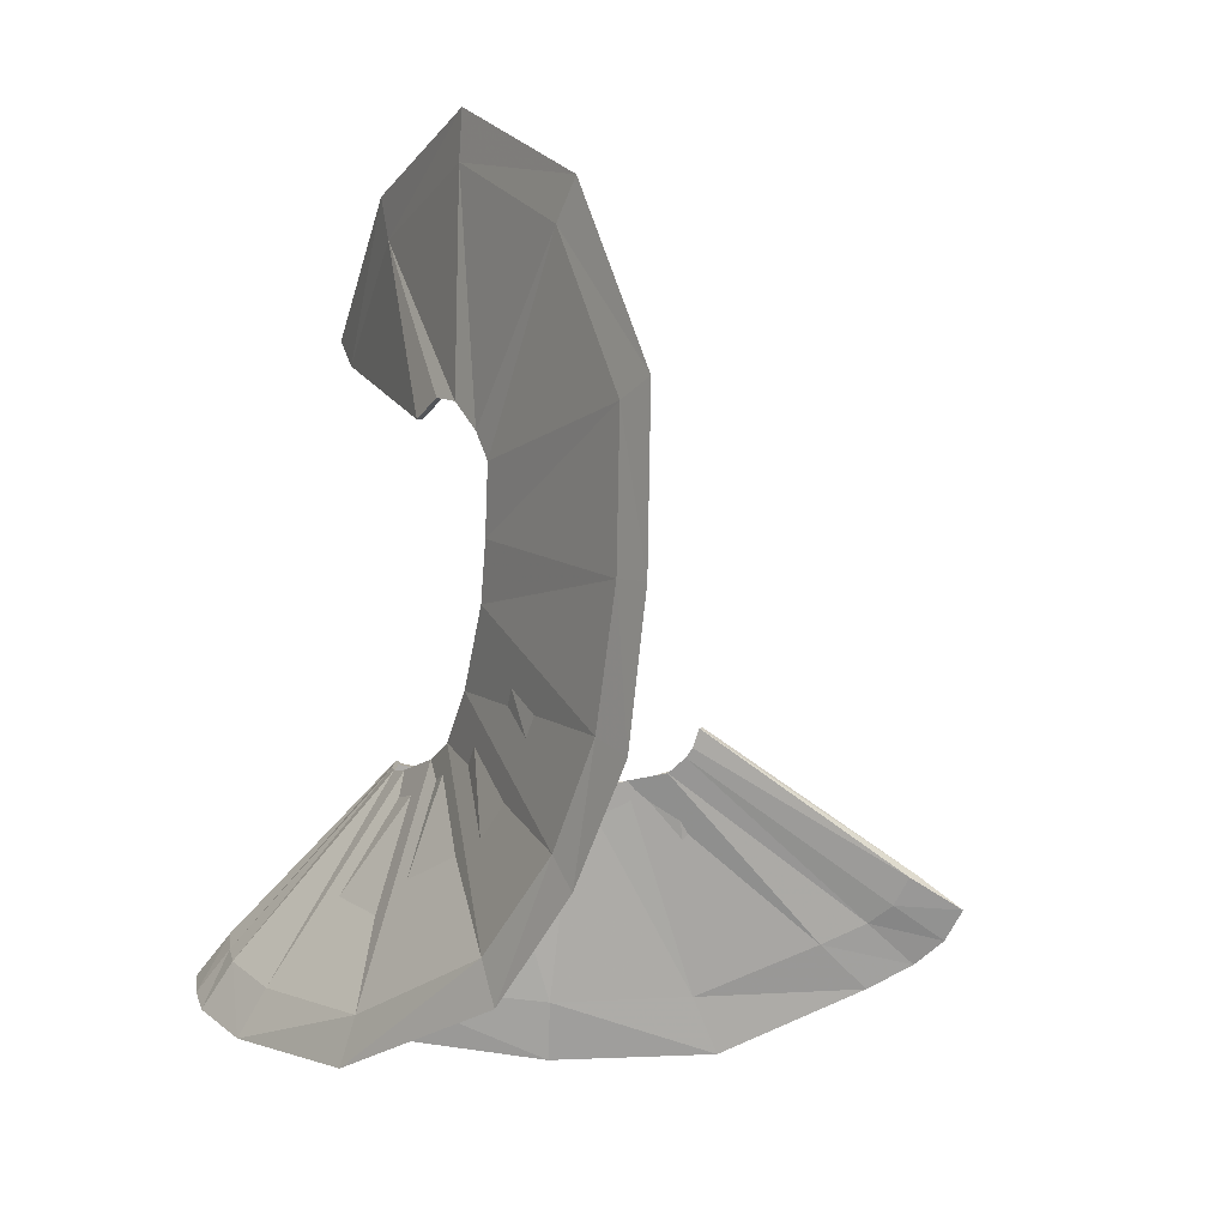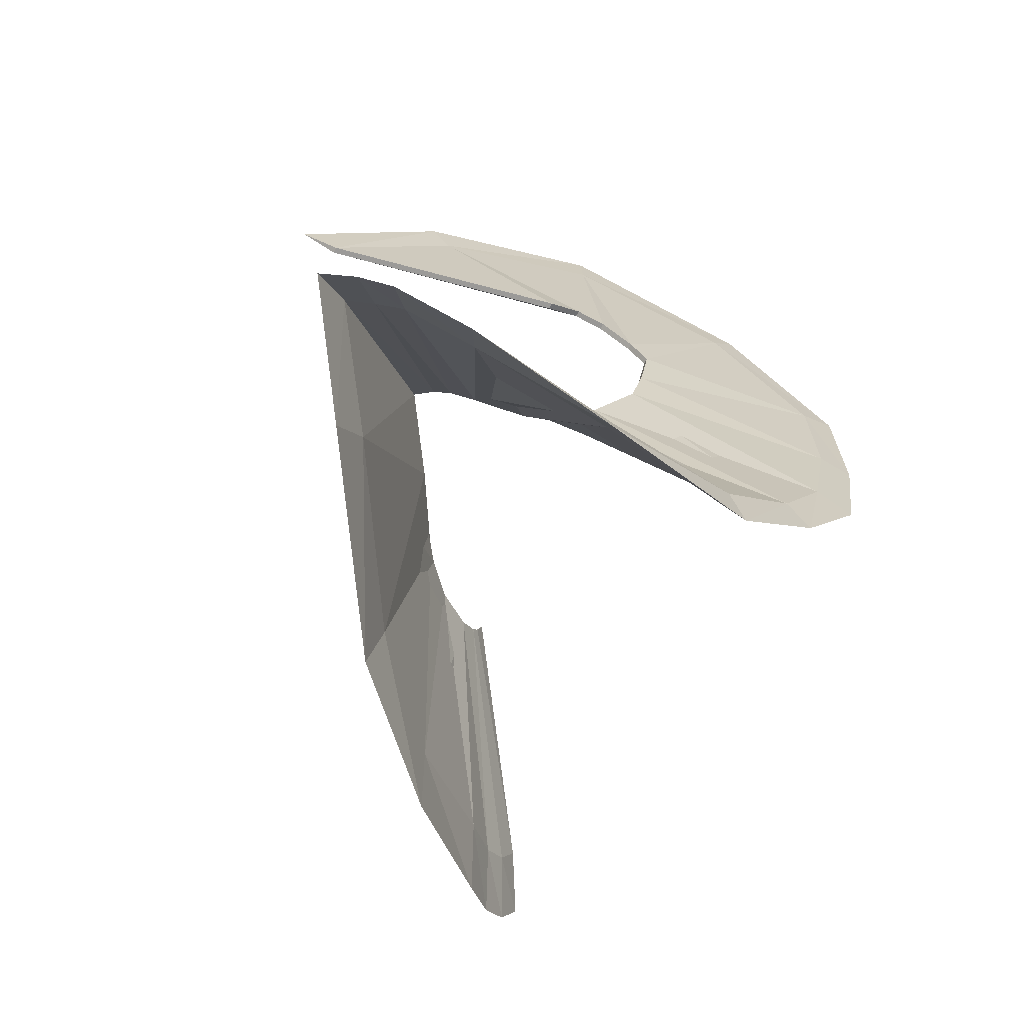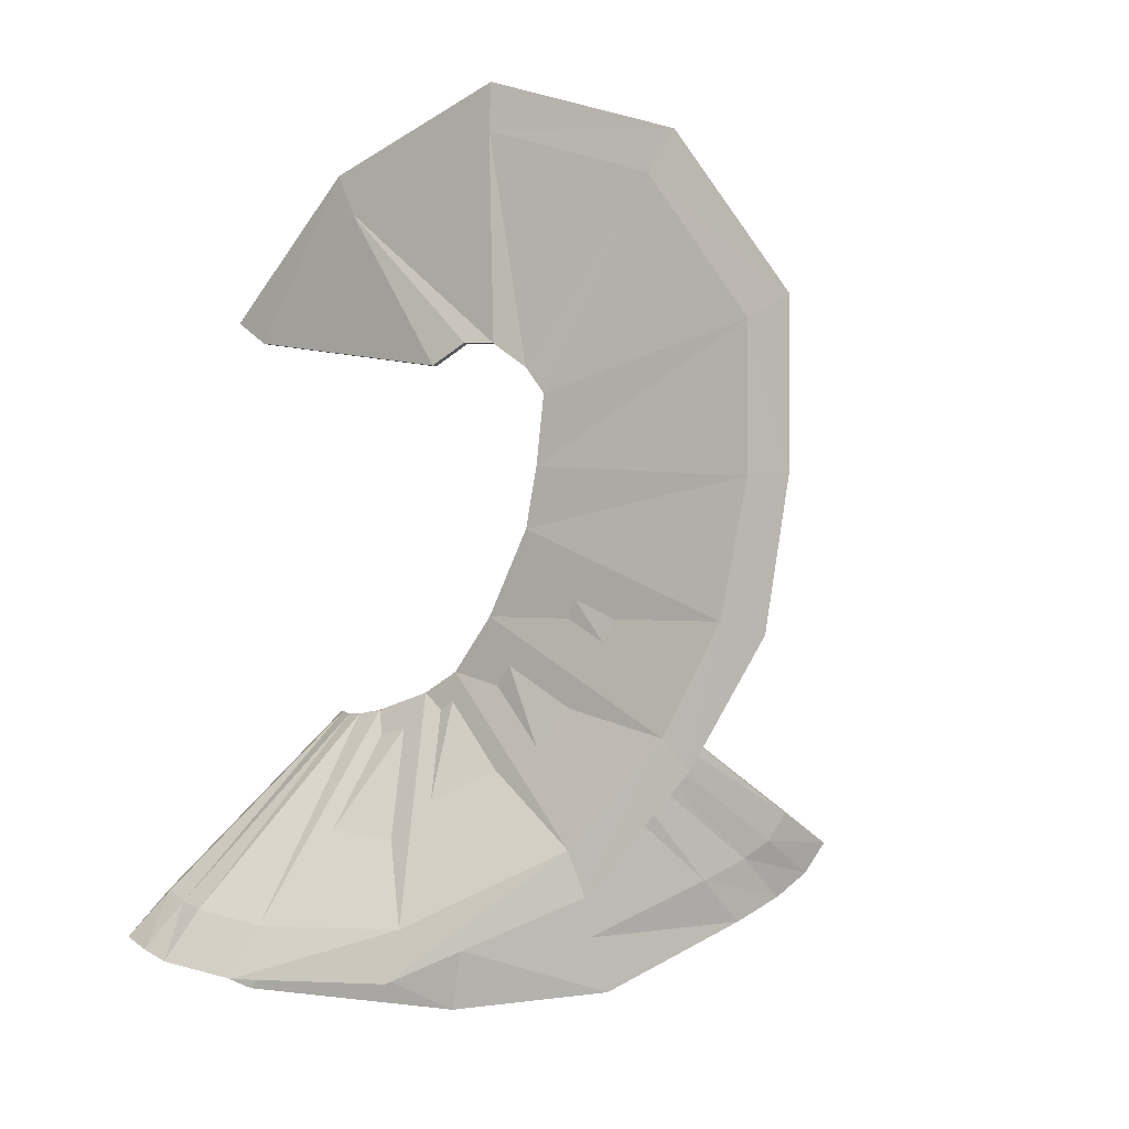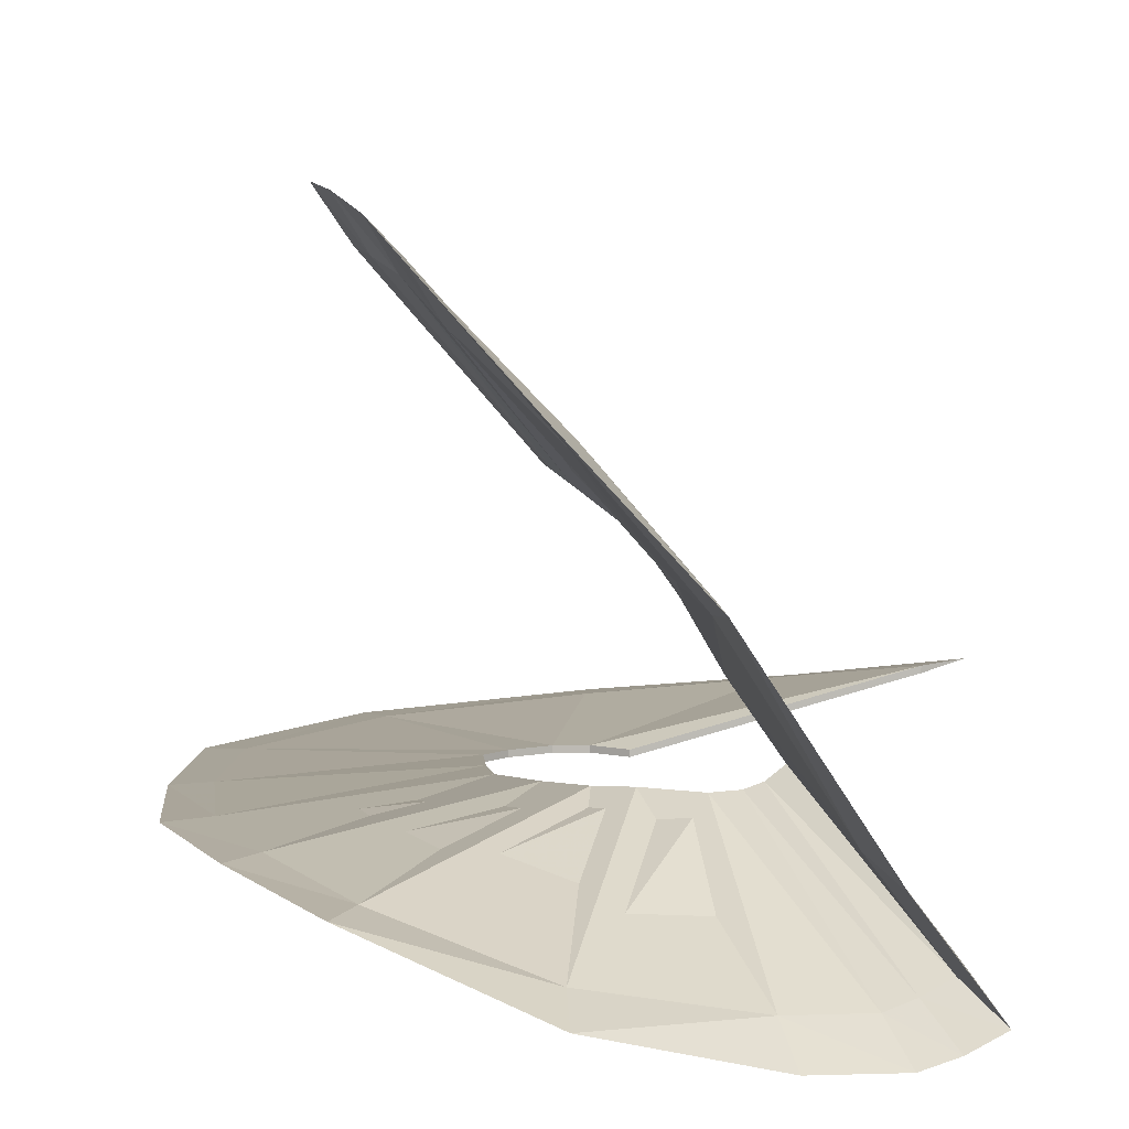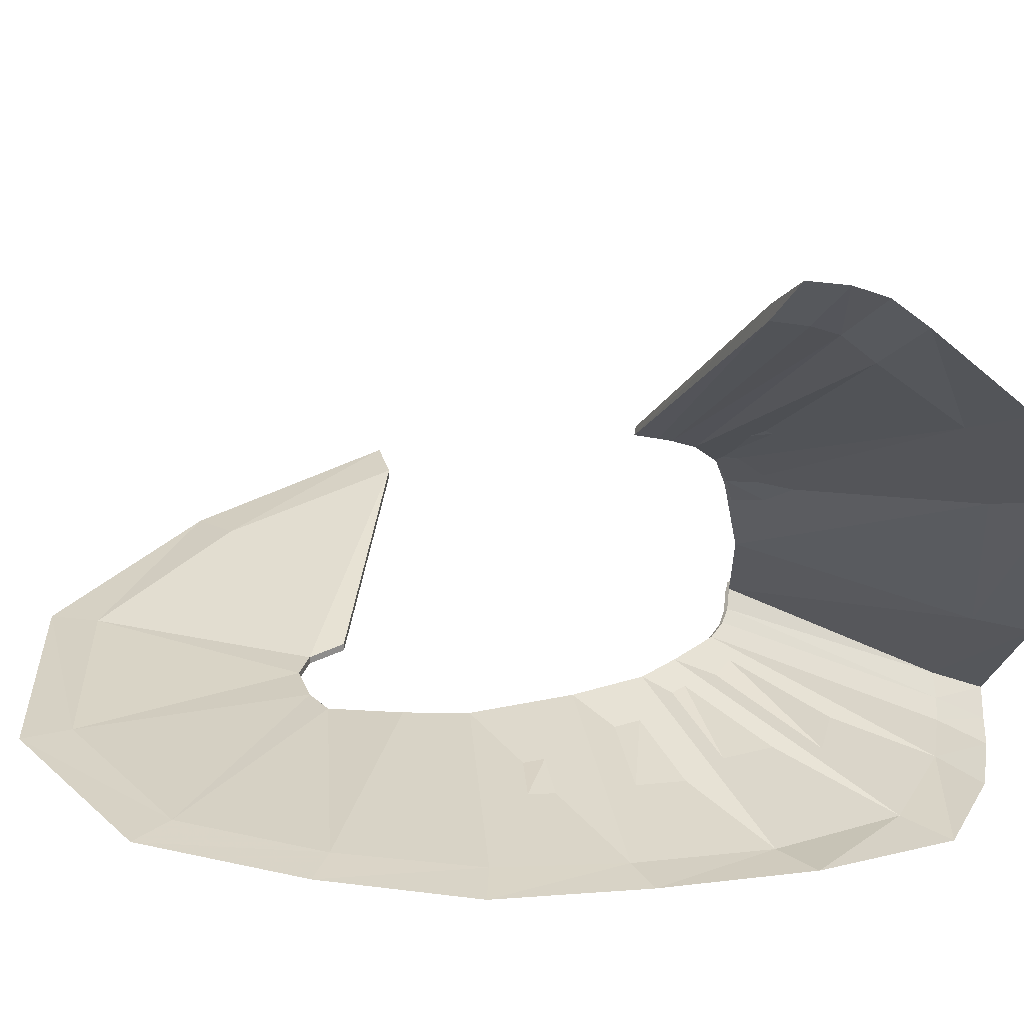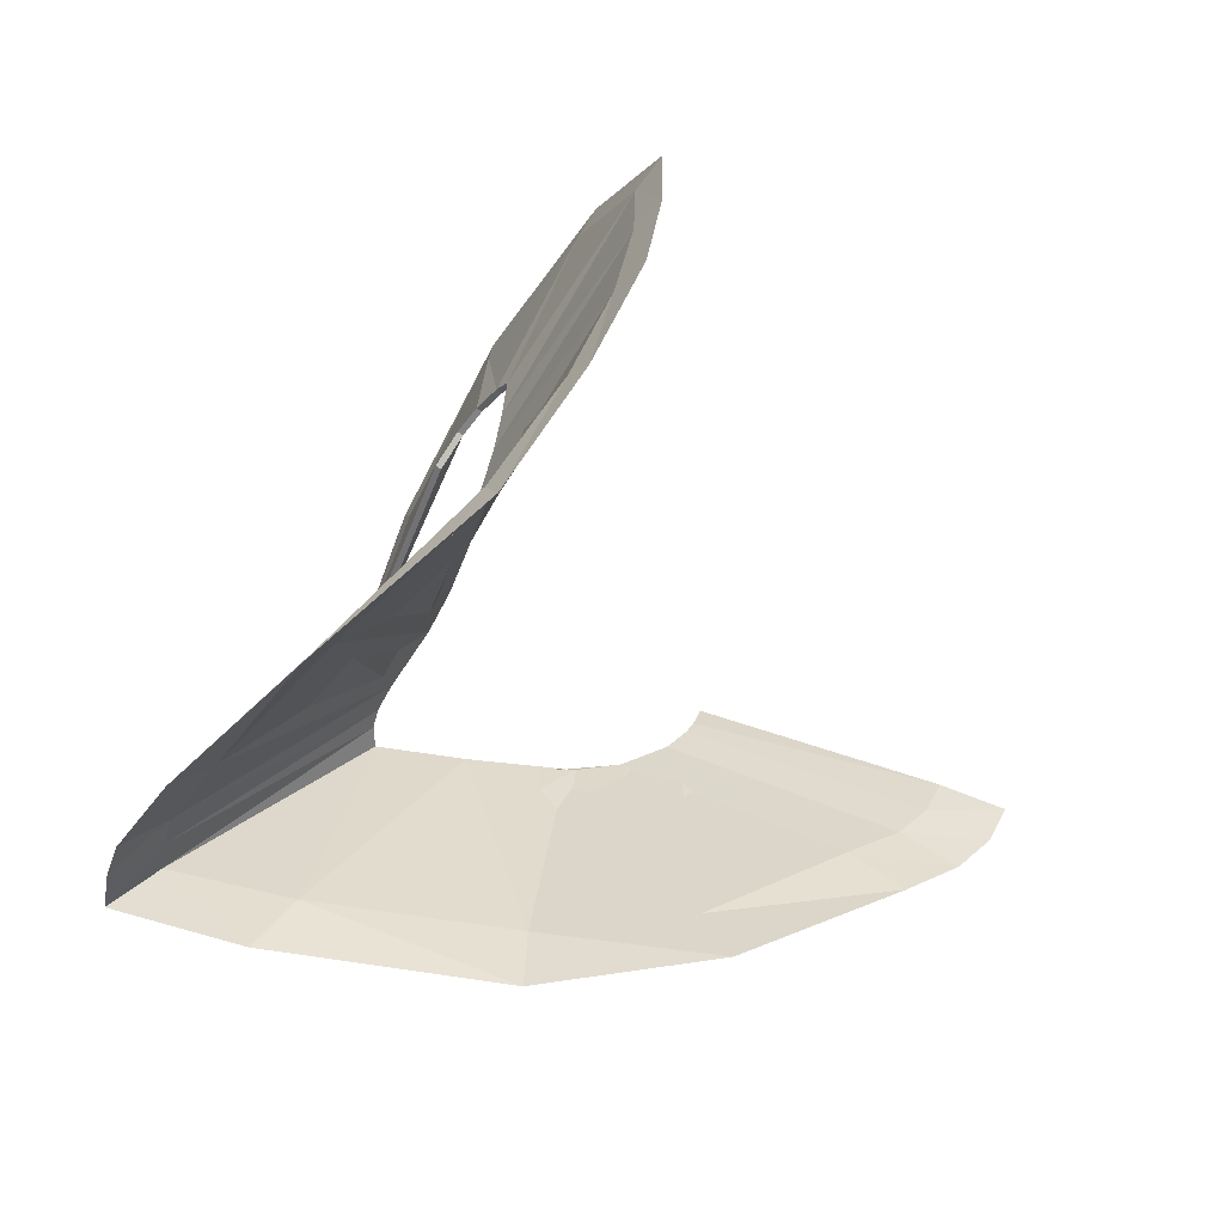
<metadata>
{"format":"obj","ext":"obj","renderer":"f3d","projection":"perspective","resolution":1024,"background":"white","views":[{"elev":4.4,"azim":56.0,"up":"+Z"},{"elev":-66.4,"azim":-26.8,"up":"+Z"},{"elev":-4.4,"azim":29.0,"up":"+Z"},{"elev":6.4,"azim":-175.5,"up":"+Y"},{"elev":24.1,"azim":109.3,"up":"+Y"},{"elev":-66.1,"azim":53.2,"up":"+Z"}]}
</metadata>
<code>
v 0.2031 -0.7344 0.3203
v 0.1172 -0.7344 0.2734
v 0.1172 -0.7188 0.2734
v 0.2031 -0.7188 0.3203
v 0.2812 -0.7188 0.3125
v 0.2812 -0.7344 0.3125
v -0.1719 -0.6406 0.6797
v -0.4844 -0.5703 0.3984
v -0.4844 -0.5547 0.3984
v -0.1719 -0.625 0.6797
v 0.25 -0.6875 0.8203
v 0.6797 -0.7188 0.6641
v 0.3672 -0.7188 0.25
v 0.3672 -0.7344 0.25
v 0.25 -0.7031 0.8203
v 0.25 -0.6953 0.9375
v -0.2188 -0.6328 0.7812
v -0.5781 -0.5469 0.4609
v 0.7422 -0.7266 0.7578
v 0.9297 -0.7344 0.3125
v 0.4141 -0.7188 0.1875
v 0.4141 -0.7344 0.1875
v 0.6797 -0.7344 0.6641
v 0.9297 -0.75 0.3125
v 1.023 -0.7422 0.3594
v 0.9297 -0.7422 -0.03125
v 0.3906 -0.7109 0.02344
v 0.3906 -0.7266 0.02344
v 0.9297 -0.7578 -0.03125
v 1.023 -0.75 -0.03125
v 0.8672 -0.75 -0.3438
v 0.3594 -0.7031 -0.1172
v 0.3594 -0.7188 -0.1172
v 0.8672 -0.7656 -0.3438
v 0.9688 -0.7578 -0.375
v 0.7344 -0.7656 -0.5938
v 0.25 -0.6797 -0.3125
v 0.25 -0.6953 -0.3125
v 0.7344 -0.7812 -0.5938
v 0.7969 -0.7734 -0.6641
v 0.5234 -0.8047 -0.8359
v 0.1484 -0.6641 -0.4375
v 0.1484 -0.6797 -0.4375
v 0.5234 -0.8203 -0.8359
v 0.5625 -0.8125 -0.9375
v 0.1484 -0.8984 -1.016
v 0.0625 -0.6562 -0.4844
v 0.0625 -0.6719 -0.4844
v 0.1484 -0.9141 -1.016
v 0.1328 -0.9453 -1.133
v -0.2031 -0.9375 -1.023
v -0.07031 -0.6562 -0.5312
v -0.07031 -0.6641 -0.5234
v -0.2031 -0.9531 -1.016
v -0.2422 -1.008 -1.133
v -0.4297 -1.008 -1.102
v -0.375 -0.9375 -0.9922
v -0.1328 -0.6484 -0.5391
v -0.1328 -0.6562 -0.5312
v -0.375 -0.9531 -0.9844
v -0.4375 -0.9297 -0.9688
v -0.5078 -0.9844 -1.078
v -0.4375 -0.9141 -0.9766
v -0.1719 -0.6328 -0.5391
v -0.1719 -0.6406 -0.5312
v -0.2109 -0.6094 -0.5234
v -0.5 -0.8984 -0.9453
v -0.5859 -0.9453 -1.055
v -0.5 -0.8828 -0.9531
v -0.2109 -0.6016 -0.5312
v -0.2266 -0.5859 -0.5312
v -0.2266 -0.5938 -0.5234
v -0.5156 -0.8828 -0.9453
v -0.5156 -0.8672 -0.9531
v -0.3516 -0.6328 -1.07
v -0.4141 -0.6953 -1.188
v -0.3359 -0.6484 -1.062
v -0.1016 -0.4375 -0.5703
v -0.1094 -0.4219 -0.5781
v 0.02344 -0.2344 -0.5781
v -0.1016 -0.2344 -1.133
v -0.125 -0.2422 -1.266
v -0.09375 -0.2578 -1.117
v 0.007812 -0.25 -0.5703
v 0.08594 -0.1641 -0.5703
v 0.1016 -0.1484 -0.5703
v 0.125 0.02344 -1.109
v 0.1562 0.05469 -1.234
v 0.1328 0 -1.094
v 0.3594 0.2031 -0.9531
v 0.1719 -0.1016 -0.5469
v 0.1797 -0.08594 -0.5391
v 0.3516 0.2344 -0.9609
v 0.4062 0.3047 -1.062
v 0.4844 0.3828 -1
v 0.4375 0.2812 -0.8984
v 0.2109 -0.07812 -0.5078
v 0.2109 -0.0625 -0.5
v 0.4297 0.3125 -0.9062
v 0.4844 0.3438 -0.8516
v 0.5469 0.4219 -0.9375
v 0.4922 0.3125 -0.8516
v 0.2266 -0.07031 -0.4844
v 0.2266 -0.04688 -0.4766
v 0.2344 -0.04688 -0.4375
v 0.5234 0.3594 -0.7812
v 0.5938 0.4375 -0.8594
v 0.5312 0.3281 -0.7812
v 0.2422 -0.0625 -0.4375
f 1 2 3
f 1 3 4
f 1 4 5
f 1 5 6
f 1 6 7
f 1 7 2
f 2 7 8
f 2 8 9
f 2 9 3
f 3 9 4
f 4 9 10
f 4 10 11
f 4 11 5
f 5 11 12
f 5 12 13
f 5 13 6
f 6 13 14
f 6 14 15
f 6 15 7
f 12 20 13
f 13 20 21
f 13 21 14
f 14 21 22
f 14 22 23
f 14 23 15
f 22 24 23
f 20 26 21
f 21 26 27
f 21 27 22
f 22 27 28
f 22 28 24
f 24 28 29
f 26 31 27
f 27 31 32
f 27 32 28
f 28 32 33
f 28 33 29
f 29 33 34
f 31 36 32
f 32 36 37
f 32 37 33
f 33 37 38
f 33 38 34
f 34 38 39
f 36 41 37
f 37 41 42
f 37 42 38
f 38 42 43
f 38 43 39
f 39 43 44
f 41 46 42
f 42 46 47
f 42 47 43
f 43 47 48
f 43 48 44
f 44 48 49
f 46 51 47
f 47 51 52
f 47 52 48
f 48 52 53
f 48 53 49
f 49 53 54
f 51 57 52
f 52 57 58
f 52 58 53
f 53 58 59
f 53 59 54
f 54 59 60
f 57 63 58
f 58 63 64
f 58 64 59
f 59 64 65
f 59 65 60
f 60 65 61
f 61 65 66
f 61 66 67
f 63 69 64
f 64 69 70
f 64 70 65
f 65 70 66
f 66 70 71
f 66 71 72
f 66 72 67
f 67 72 73
f 69 77 70
f 70 77 78
f 70 78 71
f 71 78 79
f 71 79 74
f 71 74 73
f 71 73 72
f 79 75 74
f 75 79 80
f 75 80 81
f 77 83 78
f 78 83 84
f 78 84 79
f 79 84 80
f 80 84 85
f 80 85 86
f 80 86 81
f 81 86 87
f 83 89 84
f 84 89 85
f 85 89 90
f 85 90 91
f 85 91 86
f 86 91 92
f 86 92 87
f 87 92 93
f 90 96 91
f 91 96 97
f 91 97 92
f 92 97 98
f 92 98 93
f 93 98 99
f 96 102 97
f 97 102 103
f 97 103 98
f 98 103 104
f 98 104 99
f 99 104 100
f 100 104 105
f 100 105 106
f 102 108 103
f 103 108 109
f 103 109 104
f 104 109 105
f 105 109 106
f 106 109 108
f 7 15 16
f 7 16 17
f 7 17 8
f 8 17 18
f 8 18 9
f 9 18 10
f 10 18 17
f 10 17 11
f 11 17 16
f 11 16 12
f 12 16 19
f 12 19 20
f 15 23 19
f 15 19 16
f 23 24 25
f 23 25 19
f 19 25 20
f 20 25 26
f 24 29 30
f 24 30 25
f 25 30 26
f 26 30 31
f 29 34 35
f 29 35 30
f 30 35 31
f 31 35 36
f 34 39 40
f 34 40 35
f 35 40 36
f 36 40 41
f 39 44 45
f 39 45 40
f 40 45 41
f 41 45 46
f 44 49 50
f 44 50 45
f 45 50 46
f 46 50 51
f 49 54 55
f 49 55 50
f 50 55 51
f 51 55 56
f 51 56 57
f 54 60 55
f 55 60 56
f 56 60 61
f 56 61 62
f 56 62 57
f 57 62 63
f 61 67 62
f 62 67 68
f 62 68 63
f 63 68 69
f 67 73 68
f 68 73 74
f 68 74 75
f 68 75 76
f 68 76 69
f 69 76 77
f 75 81 76
f 76 81 82
f 76 82 77
f 77 82 83
f 81 87 82
f 82 87 88
f 82 88 83
f 83 88 89
f 87 93 88
f 88 93 94
f 88 94 89
f 89 94 90
f 90 94 95
f 90 95 96
f 93 99 94
f 94 99 95
f 95 99 100
f 95 100 101
f 95 101 96
f 96 101 102
f 100 106 101
f 101 106 107
f 101 107 102
f 102 107 108
f 106 108 107

</code>
